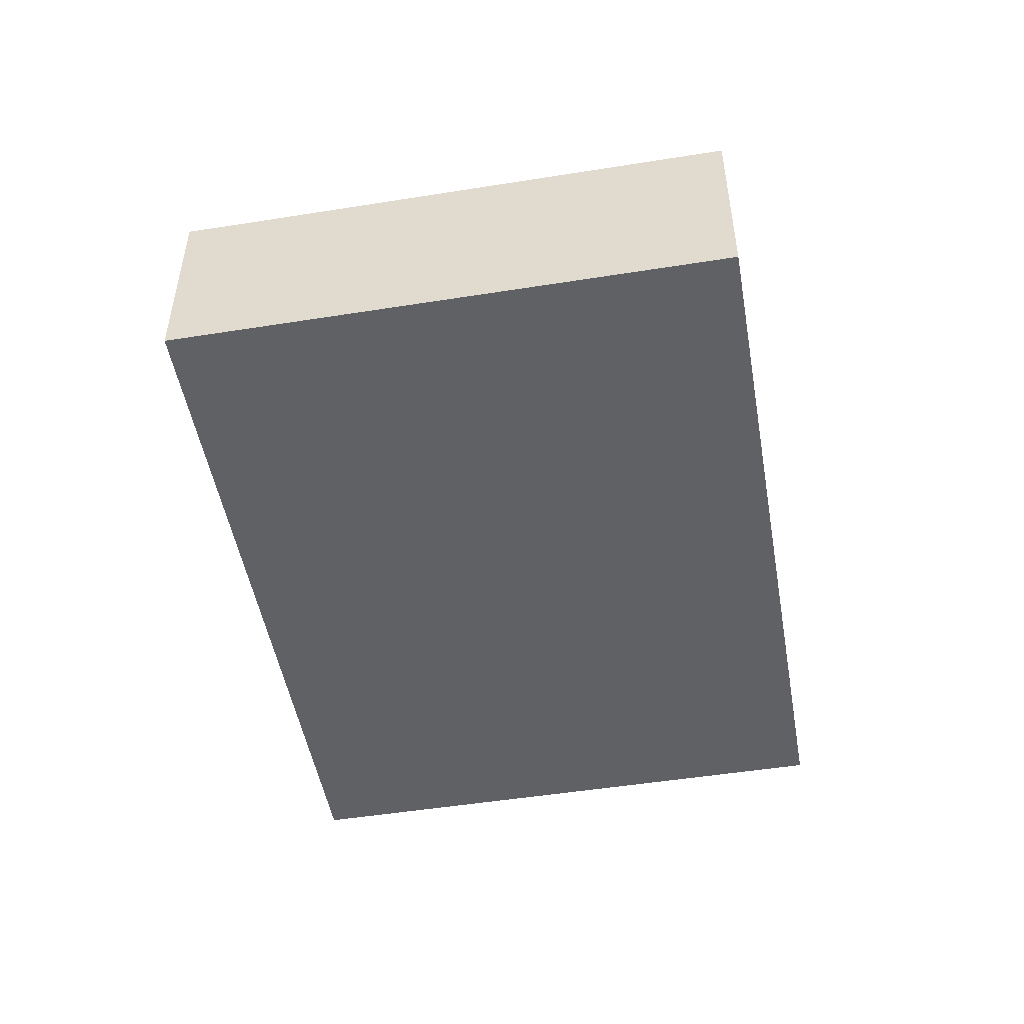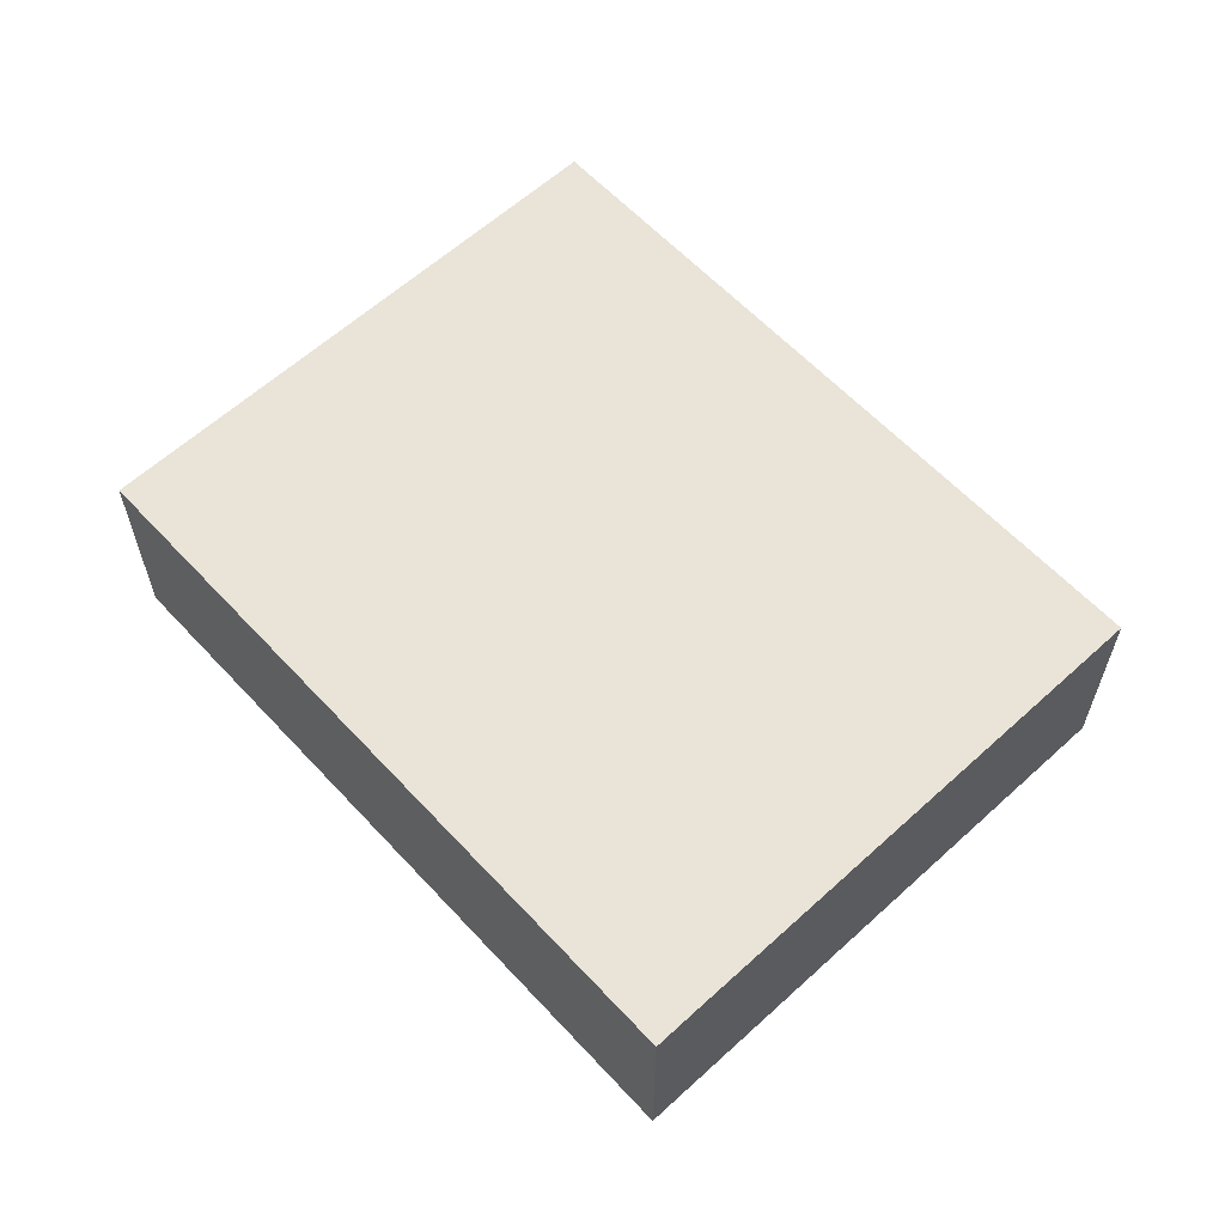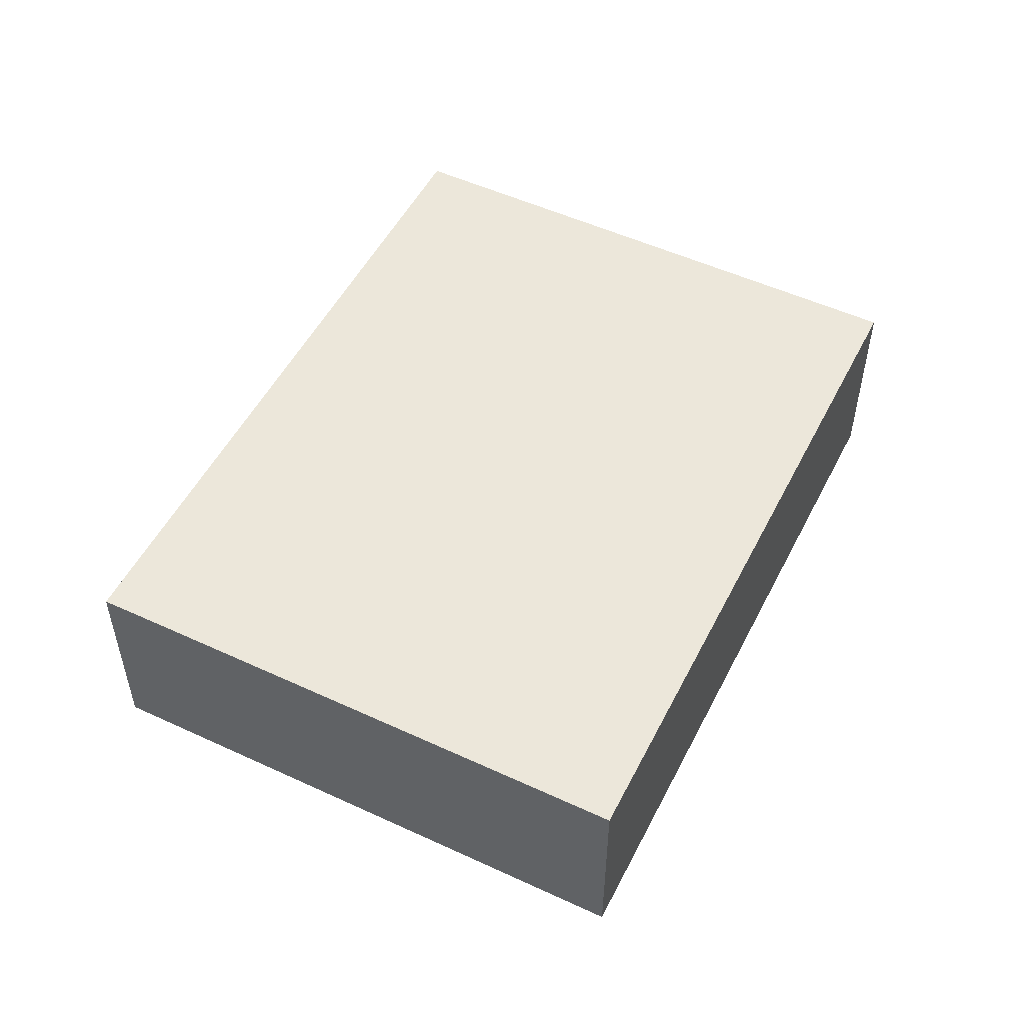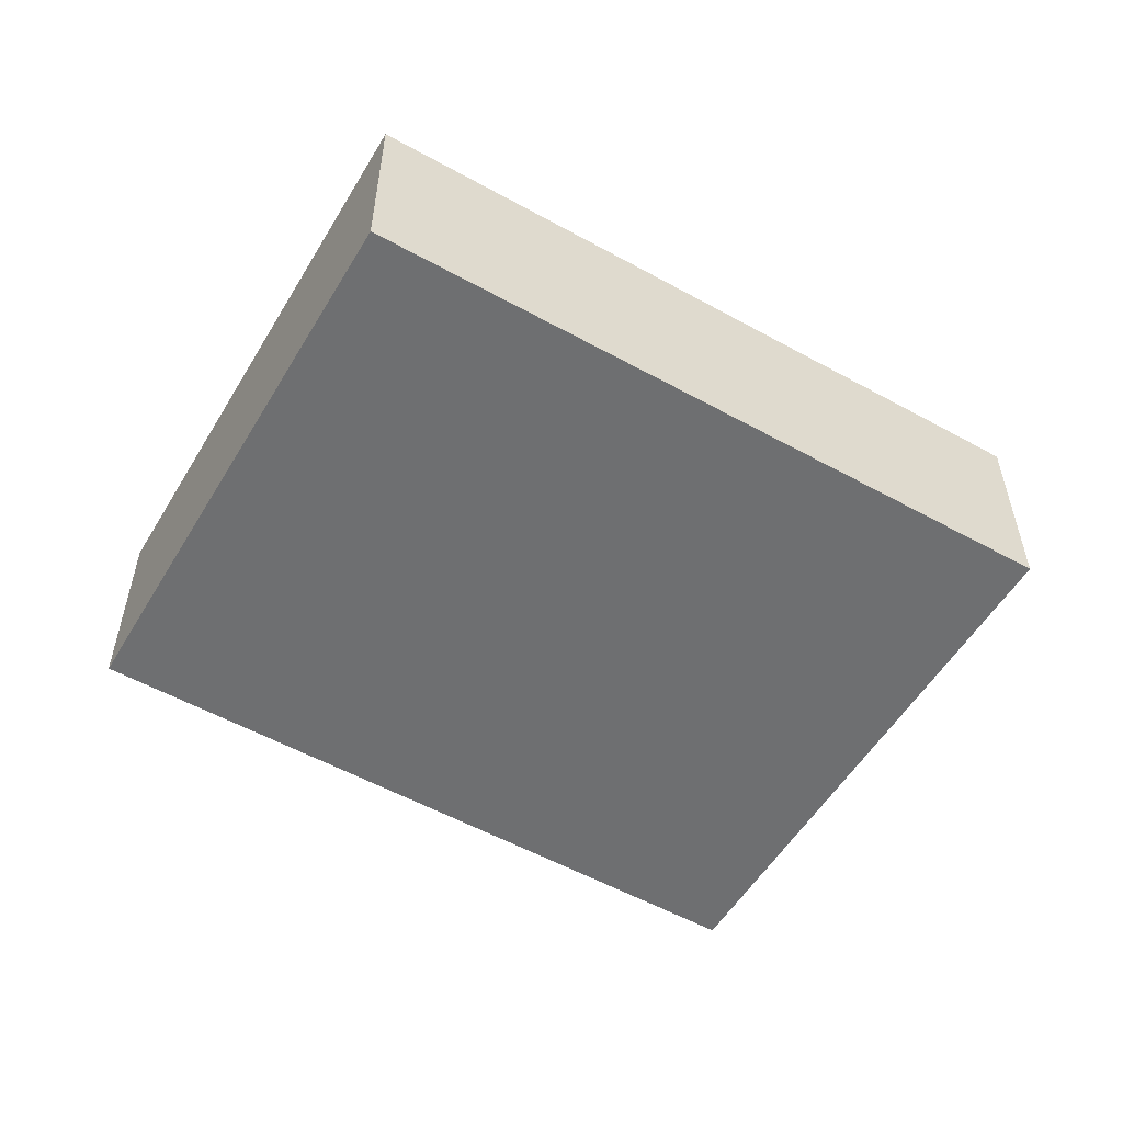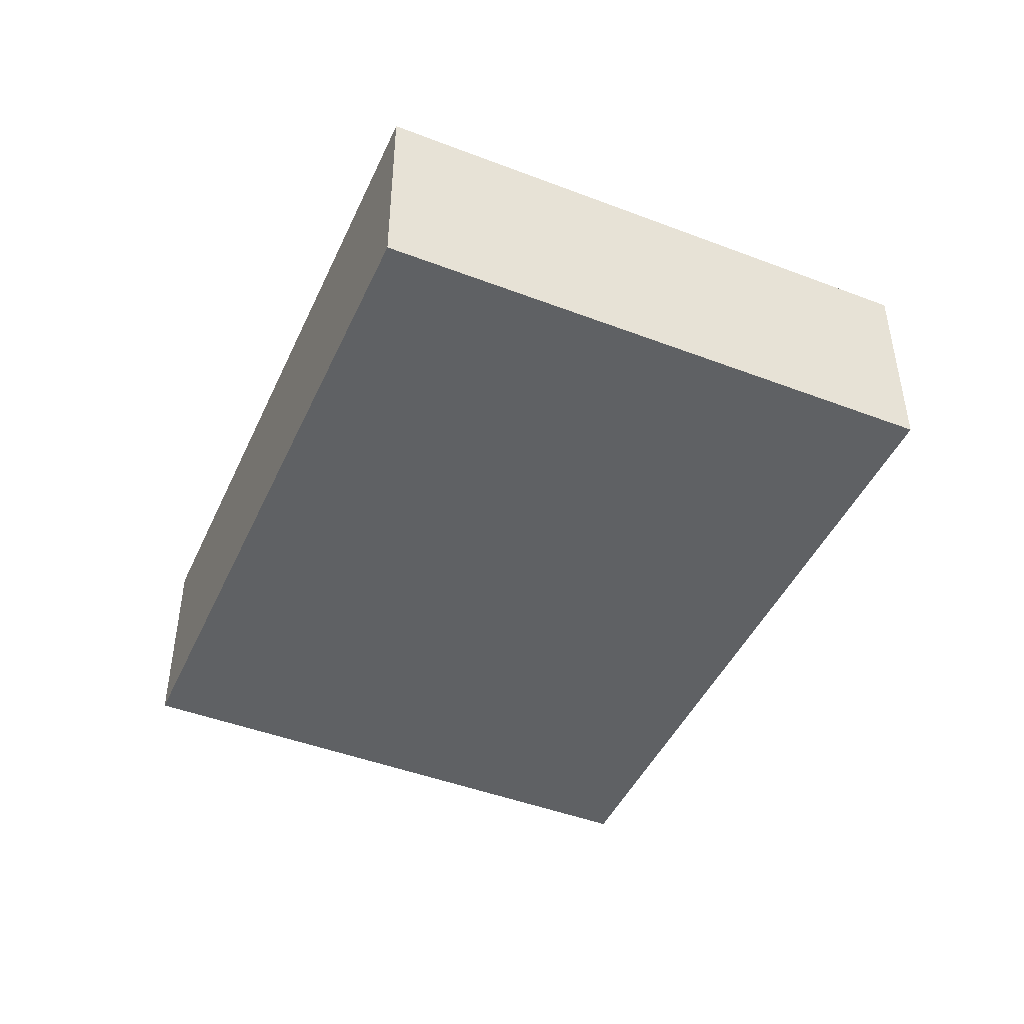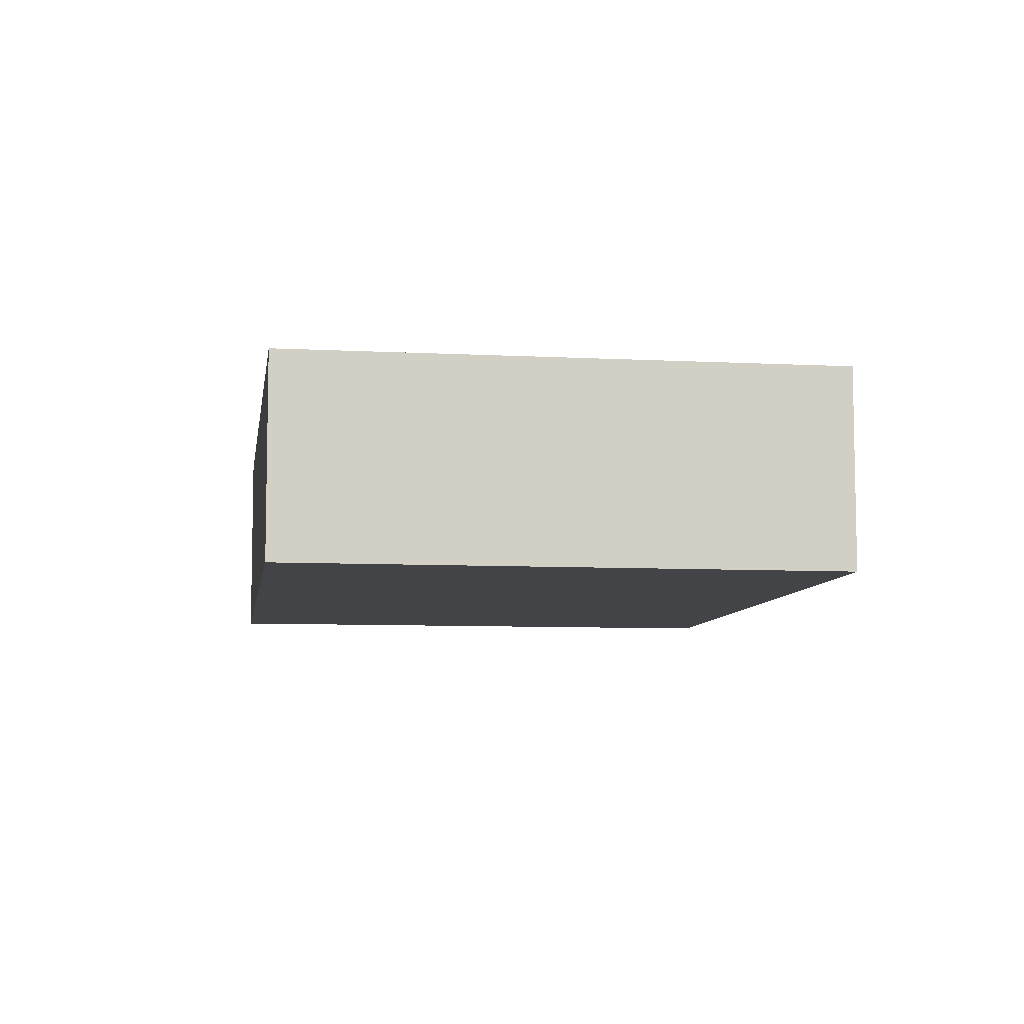
<metadata>
{"format":"obj","ext":"obj","renderer":"f3d","projection":"perspective","resolution":1024,"background":"white","views":[{"elev":-50.0,"azim":118.4,"up":"+Y"},{"elev":61.1,"azim":65.6,"up":"+Y"},{"elev":52.2,"azim":135.0,"up":"+Y"},{"elev":-54.5,"azim":-12.1,"up":"+Y"},{"elev":-45.6,"azim":84.7,"up":"+Y"},{"elev":-7.7,"azim":-79.9,"up":"+Y"}]}
</metadata>
<code>
v  0 13.24 8.105e-16
v  55.62 13.24 16.96
v  44.96 13.24 -15.02
v  56.44 13.24 19.36
v  56.8 13.24 20.45
v  11.77 13.24 35.28
v  56.8 -1.252e-15 20.45
v  44.96 9.196e-16 -15.02
v  56.44 -1.186e-15 19.36
v  55.62 -1.039e-15 16.96
v  0 0 0
v  11.77 -2.161e-15 35.28
g defaultobject
f 1 2 3
f 2 1 4
f 4 1 5
f 5 1 6
f 7 4 5
f 4 7 2
f 2 7 3
f 3 7 8
f 8 7 9
f 8 9 10
f 8 1 3
f 1 8 11
f 11 6 1
f 6 11 12
f 12 5 6
f 5 12 7
f 8 12 11
f 12 8 10
f 12 10 9
f 12 9 7

</code>
